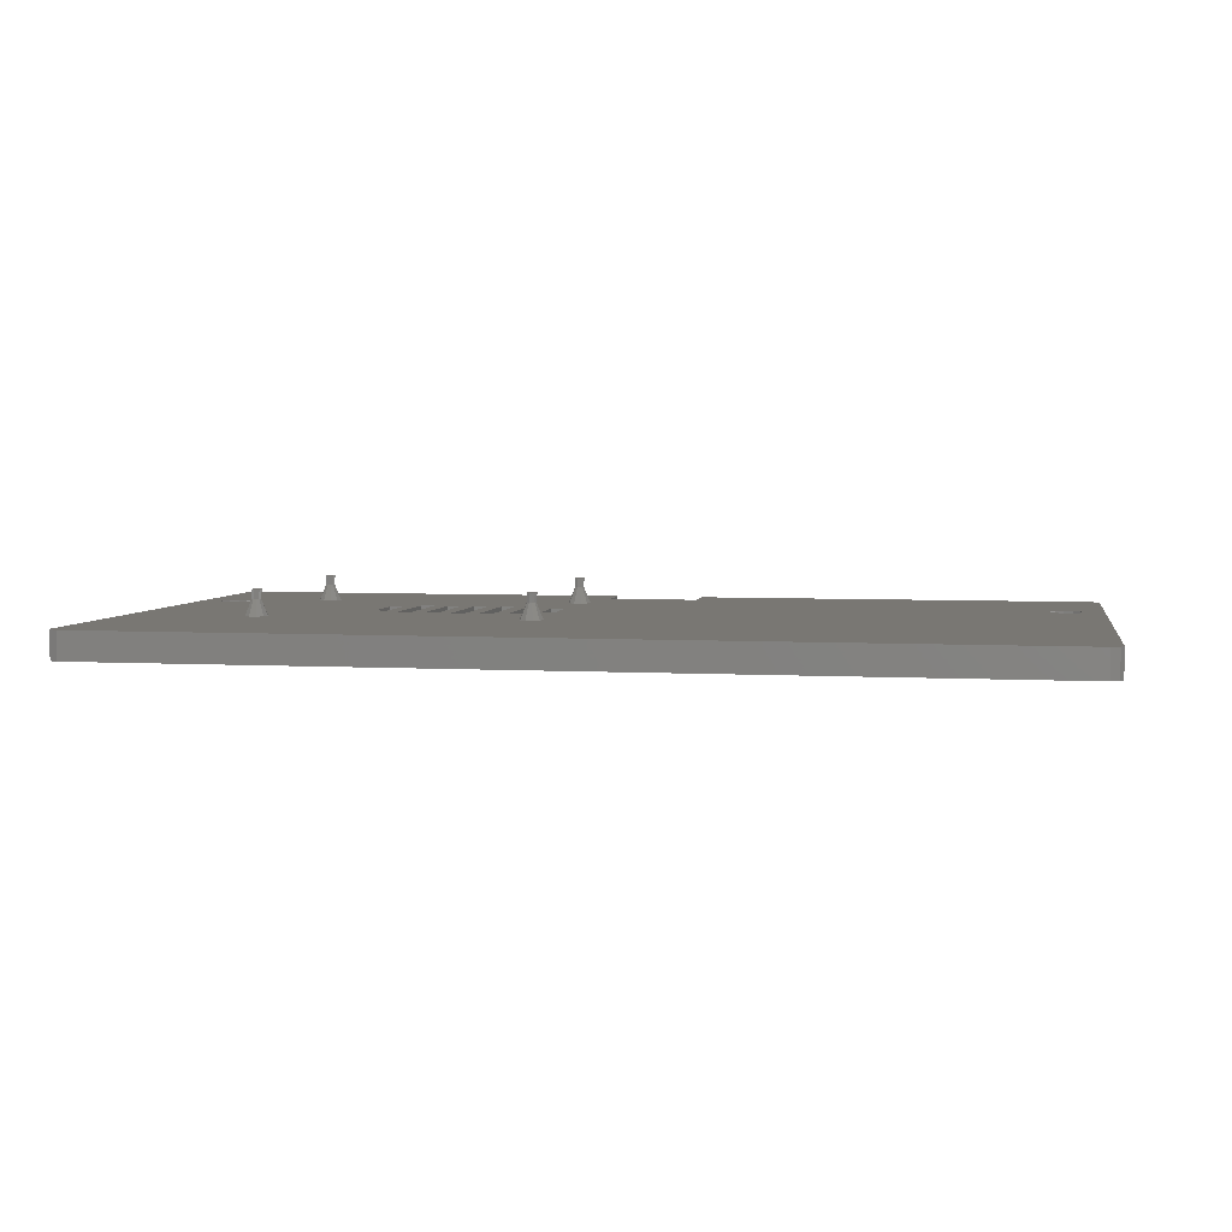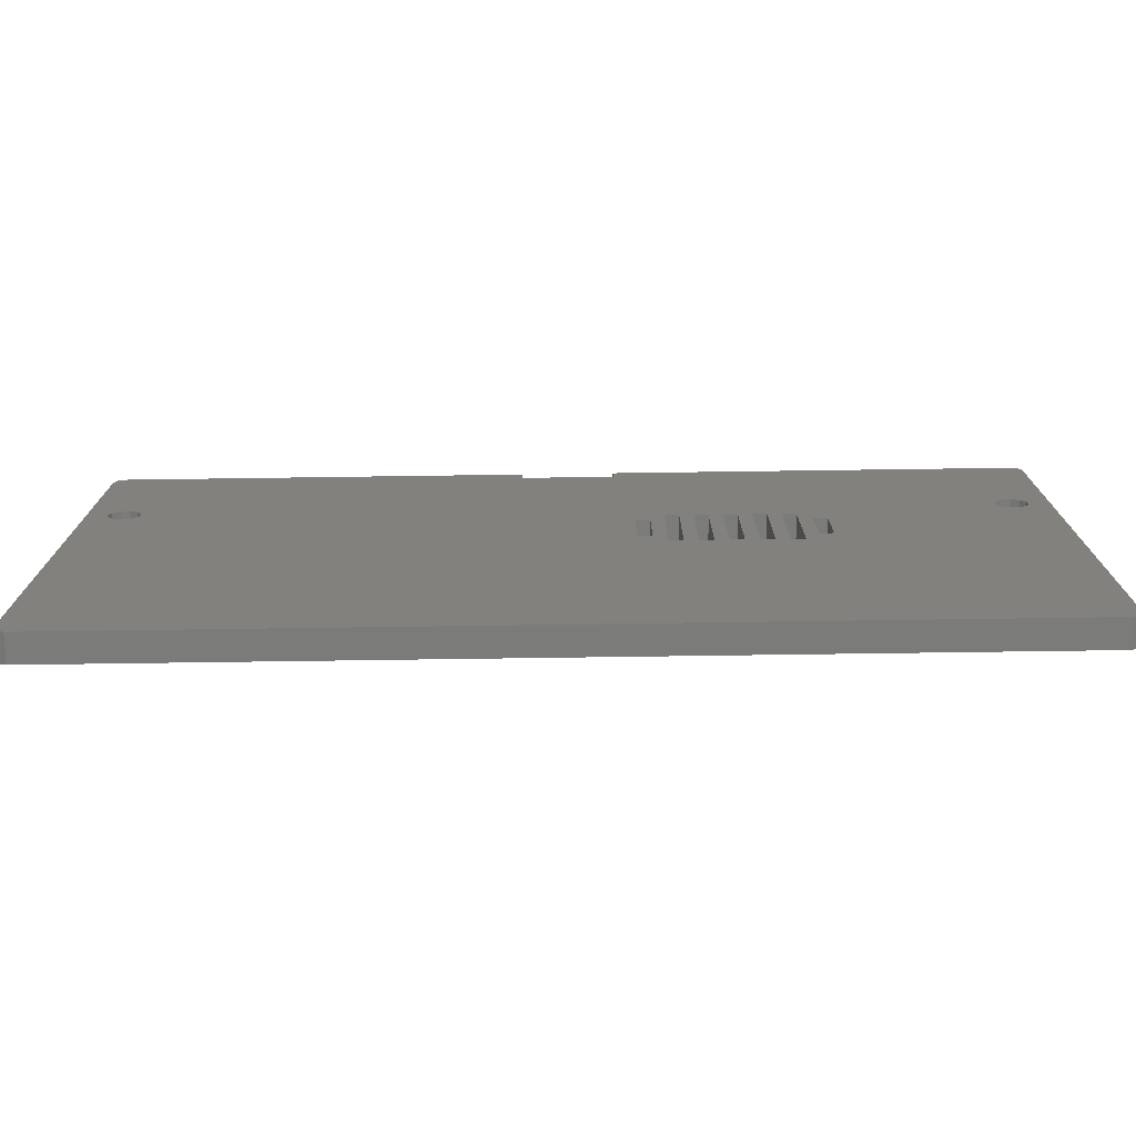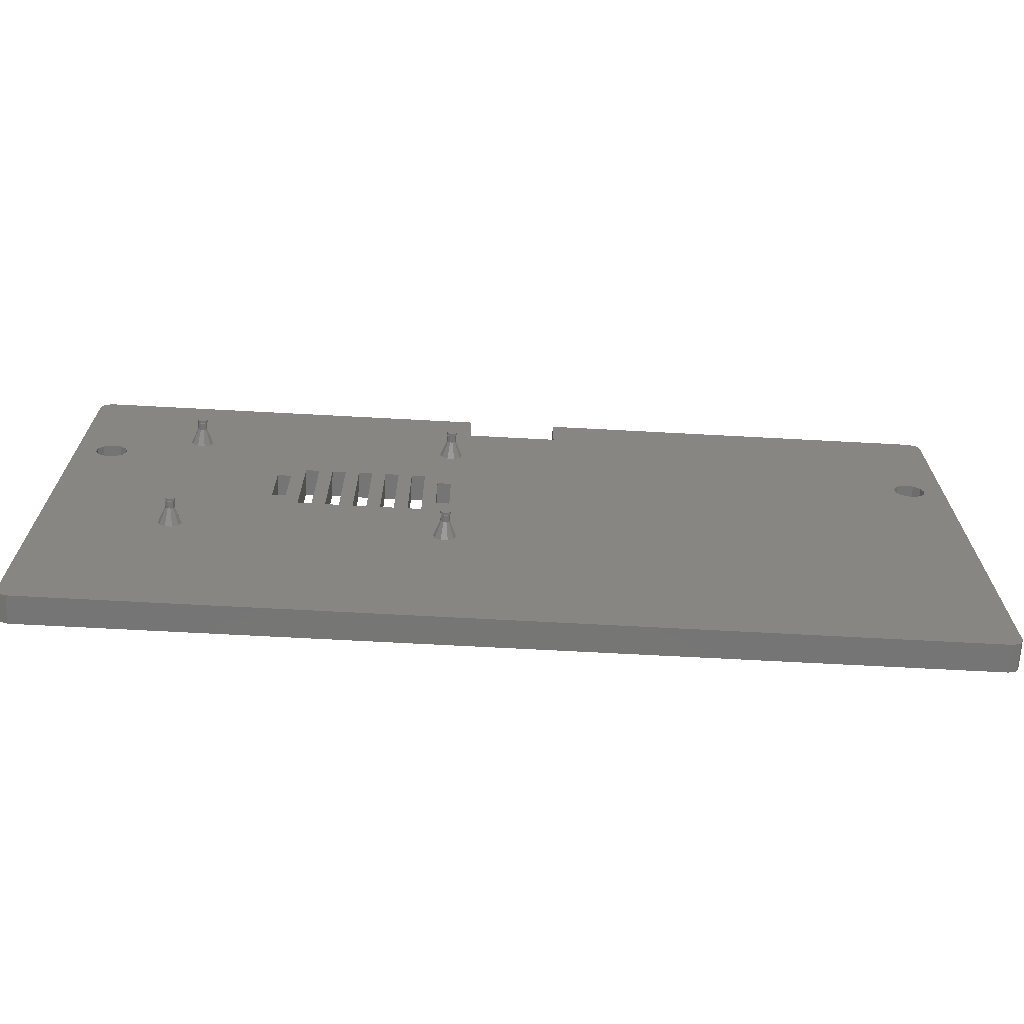
<metadata>
{"format":"stl","ext":"stl","renderer":"f3d","projection":"perspective","resolution":1024,"background":"white","views":[{"elev":4.4,"azim":10.4,"up":"+Z"},{"elev":-74.3,"azim":-179.2,"up":"+Y"},{"elev":-68.0,"azim":-3.1,"up":"+Y"}]}
</metadata>
<code>
# stl→obj: 340 verts, 712 faces
v -73.11 30.62 3
v -52.83 14.5 3
v -71.56 30.62 3
v -52.83 2.5 3
v -70.31 -14.53 3
v -69.83 -16 3
v -89.06 22.61 3
v -71.56 -13.62 3
v -73.11 -13.62 3
v -88.5 24.5 3
v -74.36 31.53 3
v -89.06 26.39 3
v -74.83 33 3
v -90.55 21.32 3
v -13.83 14.5 3
v 10 47.14 3
v -12.31 31.53 3
v -13.83 2.5 3
v -13.56 30.62 3
v -11.83 -16 3
v -12.31 -14.53 3
v -19.83 18.5 3
v -15.11 30.62 3
v -16.36 31.53 3
v -25.83 18.5 3
v -16.83 33 3
v -16.36 34.47 3
v -10 47.14 3
v -10 56.5 3
v -12.31 34.47 3
v -11.83 33 3
v -13.56 35.38 3
v -15.11 35.38 3
v -70.31 34.47 3
v -16.83 14.5 3
v -16.83 2.5 3
v -19.83 -1.5 3
v -22.83 18.5 3
v -43.83 18.5 3
v -22.83 -1.5 3
v -28.83 18.5 3
v -31.83 18.5 3
v -28.83 -1.5 3
v -34.83 18.5 3
v -37.83 18.5 3
v -34.83 -1.5 3
v -40.83 18.5 3
v -40.83 -1.5 3
v -46.83 18.5 3
v -49.83 14.5 3
v -46.83 -1.5 3
v -70.31 31.53 3
v -69.83 33 3
v -71.56 35.38 3
v -97.5 56.5 3
v -90.55 27.68 3
v -74.36 34.47 3
v -73.11 35.38 3
v -100 54 3
v -94.29 27.15 3
v -95.36 25.49 3
v -92.5 27.96 3
v -13.56 -13.62 3
v -15.11 -13.62 3
v -16.36 -14.53 3
v -16.83 -16 3
v 97.5 56.5 3
v 100 54 3
v 99.27 55.77 3
v 95.5 24.5 3
v 100 -54 3
v 91.5 27.96 3
v 94.94 22.61 3
v 93.45 21.32 3
v 94.94 26.39 3
v 93.45 27.68 3
v 89.71 27.15 3
v 10 56.5 3
v 88.64 25.49 3
v 91.5 21.04 3
v 89.71 21.85 3
v 97.5 -56.5 3
v 99.27 -55.77 3
v 88.64 23.51 3
v -12.31 -17.47 3
v -13.56 -18.38 3
v -97.5 -56.5 3
v -15.11 -18.38 3
v -25.83 -1.5 3
v -31.83 -1.5 3
v -37.83 -1.5 3
v -16.36 -17.47 3
v -43.83 -1.5 3
v -70.31 -17.47 3
v -49.83 2.5 3
v -71.56 -18.38 3
v -73.11 -18.38 3
v -74.36 -14.53 3
v -92.5 21.04 3
v -74.83 -16 3
v -94.29 21.85 3
v -100 -54 3
v -95.36 23.51 3
v -74.36 -17.47 3
v -99.27 55.77 3
v -99.27 -55.77 3
v -99.27 -55.77 -3
v -100 -54 -3
v 97.5 -56.5 -3
v 100 -54 -3
v 99.27 -55.77 -3
v 95.5 24.5 -3
v 100 54 -3
v 89.71 21.85 -3
v 94.94 26.39 -3
v 93.45 27.68 -3
v 94.94 22.61 -3
v 93.45 21.32 -3
v 91.5 21.04 -3
v -13.83 2.5 -3
v 88.64 23.51 -3
v 10 53.14 -3
v 88.64 25.49 -3
v -13.83 14.5 -3
v -10 53.14 -3
v -19.83 -1.5 -3
v -16.83 2.5 -3
v -16.83 14.5 -3
v -97.5 -56.5 -3
v -22.83 -1.5 -3
v -25.83 -1.5 -3
v -22.83 18.5 -3
v -28.83 -1.5 -3
v -31.83 -1.5 -3
v -28.83 18.5 -3
v -34.83 -1.5 -3
v -37.83 -1.5 -3
v -34.83 18.5 -3
v -40.83 -1.5 -3
v -43.83 -1.5 -3
v -40.83 18.5 -3
v -46.83 -1.5 -3
v -49.83 2.5 -3
v -46.83 18.5 -3
v -52.83 2.5 -3
v -89.06 22.61 -3
v -52.83 14.5 -3
v -88.5 24.5 -3
v -90.55 21.32 -3
v -92.5 21.04 -3
v -94.29 21.85 -3
v -95.36 23.51 -3
v 91.5 27.96 -3
v 97.5 56.5 -3
v 99.27 55.77 -3
v 89.71 27.15 -3
v 10 56.5 -3
v -19.83 18.5 -3
v -25.83 18.5 -3
v -31.83 18.5 -3
v -37.83 18.5 -3
v -43.83 18.5 -3
v -10 56.5 -3
v -49.83 14.5 -3
v -89.06 26.39 -3
v -97.5 56.5 -3
v -90.55 27.68 -3
v -100 54 -3
v -92.5 27.96 -3
v -94.29 27.15 -3
v -95.36 25.49 -3
v -99.27 55.77 -3
v -71.35 -15.95 8
v -71.52 -15.41 6.5
v -71.52 -15.41 8
v -71.33 -16 6.5
v -71.33 -16 8
v -73.14 -15.41 6.5
v -73.32 -15.95 8
v -73.14 -15.41 8
v -73.33 -16 6.5
v -73.33 -16 8
v -72.02 -15.05 6.5
v -72.64 -15.05 8
v -72.02 -15.05 8
v -72.64 -15.05 6.5
v -71.23 -15.6 8
v -71.44 -14.95 8
v -71.99 -14.55 8
v -72.67 -14.55 8
v -73.22 -14.95 8
v -73.43 -15.6 8
v -71.44 -16.25 8
v -71.52 -16.59 8
v -71.99 -16.65 8
v -72.02 -16.95 8
v -72.64 -16.95 8
v -72.67 -16.65 8
v -73.14 -16.59 8
v -73.22 -16.25 8
v -71.52 -16.59 6.5
v -73.14 -16.59 6.5
v -72.64 -16.95 6.5
v -72.02 -16.95 6.5
v -71.23 -15.6 8.5
v -71.44 -14.95 8.5
v -73.22 -14.95 8.5
v -73.43 -15.6 8.5
v -72.67 -14.55 8.5
v -71.99 -14.55 8.5
v -71.44 -16.25 8.5
v -71.99 -16.65 8.5
v -72.67 -16.65 8.5
v -73.22 -16.25 8.5
v -13.35 -15.95 8
v -13.52 -15.41 6.5
v -13.52 -15.41 8
v -13.33 -16 6.5
v -13.33 -16 8
v -15.14 -15.41 6.5
v -15.32 -15.95 8
v -15.14 -15.41 8
v -15.33 -16 6.5
v -15.33 -16 8
v -14.02 -15.05 6.5
v -14.64 -15.05 8
v -14.02 -15.05 8
v -14.64 -15.05 6.5
v -13.23 -15.6 8
v -13.44 -14.95 8
v -13.99 -14.55 8
v -14.67 -14.55 8
v -15.22 -14.95 8
v -15.43 -15.6 8
v -13.44 -16.25 8
v -13.52 -16.59 8
v -13.99 -16.65 8
v -14.02 -16.95 8
v -14.64 -16.95 8
v -14.67 -16.65 8
v -15.14 -16.59 8
v -15.22 -16.25 8
v -13.52 -16.59 6.5
v -15.14 -16.59 6.5
v -14.64 -16.95 6.5
v -14.02 -16.95 6.5
v -13.23 -15.6 8.5
v -13.44 -14.95 8.5
v -15.22 -14.95 8.5
v -15.43 -15.6 8.5
v -13.99 -16.65 8.5
v -14.67 -16.65 8.5
v -14.67 -14.55 8.5
v -13.99 -14.55 8.5
v -13.44 -16.25 8.5
v -15.22 -16.25 8.5
v -71.35 33.05 8
v -71.52 33.59 6.5
v -71.52 33.59 8
v -71.33 33 6.5
v -71.33 33 8
v -73.14 33.59 6.5
v -73.32 33.05 8
v -73.14 33.59 8
v -73.33 33 6.5
v -73.33 33 8
v -72.64 32.05 6.5
v -72.02 32.05 8
v -72.64 32.05 8
v -72.02 32.05 6.5
v -72.02 33.95 6.5
v -72.64 33.95 8
v -72.02 33.95 8
v -72.64 33.95 6.5
v -71.23 33.4 8
v -71.44 34.05 8
v -71.99 34.45 8
v -72.67 34.45 8
v -73.22 34.05 8
v -73.43 33.4 8
v -71.44 32.75 8
v -71.52 32.41 8
v -71.99 32.35 8
v -72.67 32.35 8
v -73.14 32.41 8
v -73.22 32.75 8
v -73.14 32.41 6.5
v -71.52 32.41 6.5
v -71.23 33.4 8.5
v -71.44 34.05 8.5
v -73.22 34.05 8.5
v -73.43 33.4 8.5
v -72.67 34.45 8.5
v -71.99 34.45 8.5
v -71.44 32.75 8.5
v -71.99 32.35 8.5
v -72.67 32.35 8.5
v -73.22 32.75 8.5
v -13.35 33.05 8
v -13.52 33.59 6.5
v -13.52 33.59 8
v -13.33 33 6.5
v -13.33 33 8
v -15.14 33.59 6.5
v -15.32 33.05 8
v -15.14 33.59 8
v -15.33 33 6.5
v -15.33 33 8
v -14.02 33.95 6.5
v -14.64 33.95 8
v -14.02 33.95 8
v -14.64 33.95 6.5
v -13.23 33.4 8
v -13.44 34.05 8
v -13.99 34.45 8
v -14.67 34.45 8
v -15.22 34.05 8
v -15.43 33.4 8
v -13.44 32.75 8
v -13.52 32.41 8
v -13.99 32.35 8
v -14.02 32.05 8
v -14.64 32.05 8
v -14.67 32.35 8
v -15.14 32.41 8
v -15.22 32.75 8
v -13.52 32.41 6.5
v -15.14 32.41 6.5
v -14.64 32.05 6.5
v -14.02 32.05 6.5
v -13.23 33.4 8.5
v -13.44 34.05 8.5
v -15.22 34.05 8.5
v -15.43 33.4 8.5
v -14.67 34.45 8.5
v -13.99 34.45 8.5
v -13.44 32.75 8.5
v -13.99 32.35 8.5
v -14.67 32.35 8.5
v -15.22 32.75 8.5
f 1 2 3
f 4 5 6
f 7 2 1
f 4 8 5
f 2 7 4
f 9 4 7
f 10 1 11
f 4 9 8
f 12 11 13
f 14 9 7
f 15 16 17
f 18 16 15
f 15 17 19
f 16 18 20
f 20 18 21
f 22 19 23
f 22 23 24
f 25 24 26
f 19 22 15
f 27 28 29
f 28 30 31
f 28 32 30
f 28 33 32
f 28 27 33
f 34 27 29
f 15 22 35
f 35 22 36
f 37 36 22
f 24 38 22
f 39 27 34
f 38 25 40
f 24 25 38
f 26 41 25
f 41 42 43
f 26 42 41
f 26 44 42
f 44 45 46
f 26 45 44
f 27 45 26
f 47 39 48
f 45 27 47
f 47 27 39
f 49 50 51
f 49 2 50
f 39 34 49
f 49 52 2
f 52 49 53
f 49 34 53
f 29 54 34
f 55 54 29
f 1 10 7
f 56 13 57
f 55 57 58
f 11 12 10
f 13 56 12
f 57 59 56
f 60 59 61
f 62 59 60
f 56 59 62
f 57 55 59
f 54 55 58
f 21 18 63
f 18 64 63
f 36 64 18
f 64 36 65
f 65 36 66
f 67 68 69
f 68 70 71
f 68 67 72
f 73 71 70
f 74 71 73
f 68 75 70
f 68 76 75
f 68 72 76
f 67 77 72
f 78 77 67
f 77 16 79
f 16 77 78
f 80 71 74
f 81 71 80
f 71 82 83
f 71 81 82
f 20 81 84
f 79 16 84
f 20 84 16
f 31 16 28
f 17 16 31
f 81 20 82
f 85 82 20
f 86 82 85
f 87 86 88
f 36 37 66
f 40 66 37
f 89 66 40
f 89 40 25
f 43 66 89
f 90 66 43
f 90 43 42
f 46 66 90
f 91 66 46
f 91 46 45
f 66 91 92
f 48 92 91
f 93 92 48
f 93 48 39
f 94 92 93
f 94 93 51
f 95 51 50
f 4 51 95
f 3 2 52
f 6 51 4
f 94 51 6
f 92 94 88
f 96 88 94
f 88 96 87
f 87 96 97
f 9 14 98
f 99 98 14
f 98 99 100
f 101 100 99
f 102 100 101
f 102 101 103
f 86 87 82
f 102 97 104
f 100 102 104
f 61 59 103
f 59 55 105
f 102 103 59
f 97 102 87
f 87 102 106
f 107 102 108
f 102 107 106
f 109 110 111
f 110 112 113
f 114 110 109
f 115 113 112
f 116 113 115
f 110 117 112
f 110 118 117
f 110 119 118
f 110 114 119
f 120 114 109
f 121 122 123
f 114 120 121
f 121 120 122
f 122 124 125
f 122 120 124
f 126 120 109
f 127 126 128
f 120 126 127
f 129 126 109
f 130 131 132
f 126 129 130
f 130 129 131
f 133 134 135
f 131 129 133
f 133 129 134
f 136 137 138
f 134 129 136
f 136 129 137
f 139 140 141
f 137 129 139
f 139 129 140
f 142 143 144
f 142 145 143
f 146 147 145
f 129 145 142
f 147 146 148
f 145 149 146
f 145 108 149
f 149 108 150
f 151 108 152
f 150 108 151
f 145 129 108
f 140 129 142
f 153 113 116
f 154 113 153
f 113 154 155
f 156 154 153
f 122 156 123
f 156 122 154
f 154 122 157
f 158 125 124
f 158 124 128
f 158 128 126
f 132 125 158
f 159 125 132
f 159 132 131
f 135 125 159
f 160 125 135
f 160 135 134
f 138 125 160
f 161 125 138
f 161 138 137
f 141 125 161
f 162 125 141
f 162 141 140
f 144 125 162
f 125 144 163
f 164 144 143
f 147 144 164
f 165 144 147
f 165 147 148
f 144 165 166
f 166 165 167
f 168 167 169
f 144 166 163
f 168 169 170
f 168 170 171
f 168 152 108
f 108 129 107
f 152 168 171
f 167 168 166
f 166 168 172
f 107 87 106
f 87 107 129
f 168 105 172
f 105 168 59
f 166 105 55
f 105 166 172
f 83 110 71
f 110 83 111
f 109 83 82
f 83 109 111
f 68 155 69
f 155 68 113
f 155 67 69
f 67 155 154
f 154 78 67
f 78 154 157
f 163 55 29
f 55 163 166
f 129 82 87
f 82 129 109
f 108 59 168
f 59 108 102
f 71 113 68
f 113 71 110
f 51 144 49
f 144 51 142
f 140 39 162
f 39 140 93
f 144 39 49
f 39 144 162
f 140 51 93
f 51 140 142
f 48 141 47
f 141 48 139
f 137 45 161
f 45 137 91
f 141 45 47
f 45 141 161
f 137 48 91
f 48 137 139
f 46 138 44
f 138 46 136
f 134 42 160
f 42 134 90
f 134 46 90
f 46 134 136
f 138 42 44
f 42 138 160
f 43 135 41
f 135 43 133
f 131 25 159
f 25 131 89
f 135 25 41
f 25 135 159
f 131 43 89
f 43 131 133
f 40 132 38
f 132 40 130
f 126 22 158
f 22 126 37
f 132 22 38
f 22 132 158
f 126 40 37
f 40 126 130
f 4 147 2
f 147 4 145
f 143 50 164
f 50 143 95
f 143 4 95
f 4 143 145
f 147 50 2
f 50 147 164
f 36 128 35
f 128 36 127
f 120 15 124
f 15 120 18
f 120 36 18
f 36 120 127
f 128 15 35
f 15 128 124
f 148 12 165
f 12 148 10
f 103 171 61
f 171 103 152
f 170 62 60
f 62 170 169
f 61 170 60
f 170 61 171
f 169 56 62
f 56 169 167
f 167 12 56
f 12 167 165
f 101 152 103
f 152 101 151
f 146 14 7
f 14 146 149
f 150 101 99
f 101 150 151
f 146 10 148
f 10 146 7
f 149 99 14
f 99 149 150
f 112 75 115
f 75 112 70
f 84 123 79
f 123 84 121
f 156 72 77
f 72 156 153
f 79 156 77
f 156 79 123
f 118 80 74
f 80 118 119
f 117 74 73
f 74 117 118
f 153 76 72
f 76 153 116
f 116 75 76
f 75 116 115
f 117 70 112
f 70 117 73
f 119 81 80
f 81 119 114
f 81 121 84
f 121 81 114
f 29 125 163
f 125 29 28
f 122 78 157
f 78 122 16
f 122 28 16
f 28 122 125
f 173 174 175
f 176 173 177
f 173 176 174
f 178 179 180
f 181 179 178
f 179 181 182
f 183 184 185
f 184 183 186
f 174 185 175
f 185 174 183
f 175 187 173
f 187 175 188
f 185 188 175
f 188 185 189
f 184 189 185
f 184 190 189
f 191 184 180
f 184 191 190
f 192 180 179
f 180 192 191
f 193 177 173
f 193 194 177
f 195 194 193
f 195 196 194
f 195 197 196
f 198 197 195
f 198 199 197
f 200 199 198
f 182 200 179
f 200 182 199
f 186 180 184
f 180 186 178
f 194 176 177
f 176 194 201
f 202 182 181
f 182 202 199
f 203 196 197
f 196 203 204
f 204 194 196
f 194 204 201
f 202 197 199
f 197 202 203
f 5 176 6
f 8 183 5
f 8 186 183
f 186 8 9
f 9 98 186
f 94 204 96
f 186 98 178
f 203 104 97
f 97 204 203
f 204 97 96
f 5 183 174
f 6 176 94
f 178 98 181
f 98 100 181
f 181 104 202
f 181 100 104
f 202 104 203
f 5 174 176
f 201 204 94
f 176 201 94
f 205 188 206
f 188 205 187
f 192 207 191
f 207 192 208
f 189 209 210
f 209 189 190
f 188 210 206
f 210 188 189
f 206 211 205
f 210 211 206
f 210 212 211
f 209 212 210
f 209 213 212
f 207 213 209
f 207 214 213
f 214 207 208
f 190 207 209
f 207 190 191
f 205 173 187
f 211 173 205
f 173 211 193
f 179 208 192
f 214 179 200
f 179 214 208
f 198 212 213
f 212 198 195
f 195 211 212
f 211 195 193
f 200 213 214
f 213 200 198
f 215 216 217
f 218 215 219
f 215 218 216
f 220 221 222
f 223 221 220
f 221 223 224
f 225 226 227
f 226 225 228
f 216 227 217
f 227 216 225
f 217 229 215
f 229 217 230
f 227 230 217
f 230 227 231
f 226 231 227
f 226 232 231
f 233 226 222
f 226 233 232
f 234 222 221
f 222 234 233
f 235 219 215
f 235 236 219
f 237 236 235
f 237 238 236
f 237 239 238
f 240 239 237
f 240 241 239
f 242 241 240
f 224 242 221
f 242 224 241
f 228 222 226
f 222 228 220
f 236 218 219
f 218 236 243
f 244 224 223
f 224 244 241
f 245 238 239
f 238 245 246
f 246 236 238
f 236 246 243
f 244 239 241
f 239 244 245
f 21 218 20
f 63 225 21
f 245 92 88
f 63 228 225
f 228 63 64
f 64 65 228
f 88 246 245
f 246 88 86
f 228 65 220
f 244 92 245
f 21 225 216
f 20 218 85
f 220 65 223
f 65 66 223
f 223 92 244
f 223 66 92
f 21 216 218
f 85 246 86
f 243 246 85
f 218 243 85
f 247 230 248
f 230 247 229
f 234 249 233
f 249 234 250
f 240 251 252
f 251 240 237
f 231 253 254
f 253 231 232
f 230 254 248
f 254 230 231
f 248 255 247
f 254 255 248
f 254 251 255
f 253 251 254
f 253 252 251
f 249 252 253
f 249 256 252
f 256 249 250
f 232 249 253
f 249 232 233
f 247 215 229
f 255 215 247
f 215 255 235
f 237 255 251
f 255 237 235
f 242 252 256
f 252 242 240
f 221 250 234
f 256 221 242
f 221 256 250
f 257 258 259
f 260 257 261
f 257 260 258
f 262 263 264
f 265 263 262
f 263 265 266
f 267 268 269
f 268 267 270
f 271 272 273
f 272 271 274
f 258 273 259
f 273 258 271
f 259 275 257
f 275 259 276
f 273 276 259
f 276 273 277
f 272 277 273
f 272 278 277
f 279 272 264
f 272 279 278
f 280 264 263
f 264 280 279
f 281 261 257
f 281 282 261
f 283 282 281
f 283 268 282
f 283 269 268
f 284 269 283
f 284 285 269
f 286 285 284
f 266 286 263
f 286 266 285
f 274 264 272
f 264 274 262
f 287 266 265
f 266 287 285
f 270 282 268
f 282 270 288
f 287 269 285
f 269 287 267
f 282 260 261
f 260 282 288
f 34 260 53
f 54 271 34
f 267 11 1
f 54 274 271
f 274 54 58
f 58 57 274
f 1 270 267
f 270 1 3
f 274 57 262
f 287 11 267
f 34 271 258
f 53 260 52
f 262 57 265
f 57 13 265
f 265 11 287
f 265 13 11
f 34 258 260
f 52 270 3
f 288 270 52
f 260 288 52
f 289 276 290
f 276 289 275
f 280 291 279
f 291 280 292
f 277 293 294
f 293 277 278
f 276 294 290
f 294 276 277
f 290 295 289
f 294 295 290
f 294 296 295
f 293 296 294
f 293 297 296
f 291 297 293
f 291 298 297
f 298 291 292
f 278 291 293
f 291 278 279
f 289 257 275
f 295 257 289
f 257 295 281
f 263 292 280
f 298 263 286
f 263 298 292
f 284 296 297
f 296 284 283
f 283 295 296
f 295 283 281
f 286 297 298
f 297 286 284
f 299 300 301
f 302 299 303
f 299 302 300
f 304 305 306
f 307 305 304
f 305 307 308
f 309 310 311
f 310 309 312
f 300 311 301
f 311 300 309
f 301 313 299
f 313 301 314
f 311 314 301
f 314 311 315
f 310 315 311
f 310 316 315
f 317 310 306
f 310 317 316
f 318 306 305
f 306 318 317
f 319 303 299
f 319 320 303
f 321 320 319
f 321 322 320
f 321 323 322
f 324 323 321
f 324 325 323
f 326 325 324
f 308 326 305
f 326 308 325
f 312 306 310
f 306 312 304
f 320 302 303
f 302 320 327
f 328 308 307
f 308 328 325
f 329 322 323
f 322 329 330
f 330 320 322
f 320 330 327
f 328 323 325
f 323 328 329
f 30 302 31
f 32 309 30
f 32 312 309
f 312 32 33
f 33 27 312
f 17 330 19
f 312 27 304
f 329 24 23
f 23 330 329
f 330 23 19
f 30 309 300
f 31 302 17
f 304 27 307
f 27 26 307
f 307 24 328
f 307 26 24
f 328 24 329
f 30 300 302
f 327 330 17
f 302 327 17
f 331 314 332
f 314 331 313
f 318 333 317
f 333 318 334
f 315 335 336
f 335 315 316
f 314 336 332
f 336 314 315
f 332 337 331
f 336 337 332
f 336 338 337
f 335 338 336
f 335 339 338
f 333 339 335
f 333 340 339
f 340 333 334
f 316 333 335
f 333 316 317
f 331 299 313
f 337 299 331
f 299 337 319
f 305 334 318
f 340 305 326
f 305 340 334
f 324 338 339
f 338 324 321
f 321 337 338
f 337 321 319
f 326 339 340
f 339 326 324

</code>
